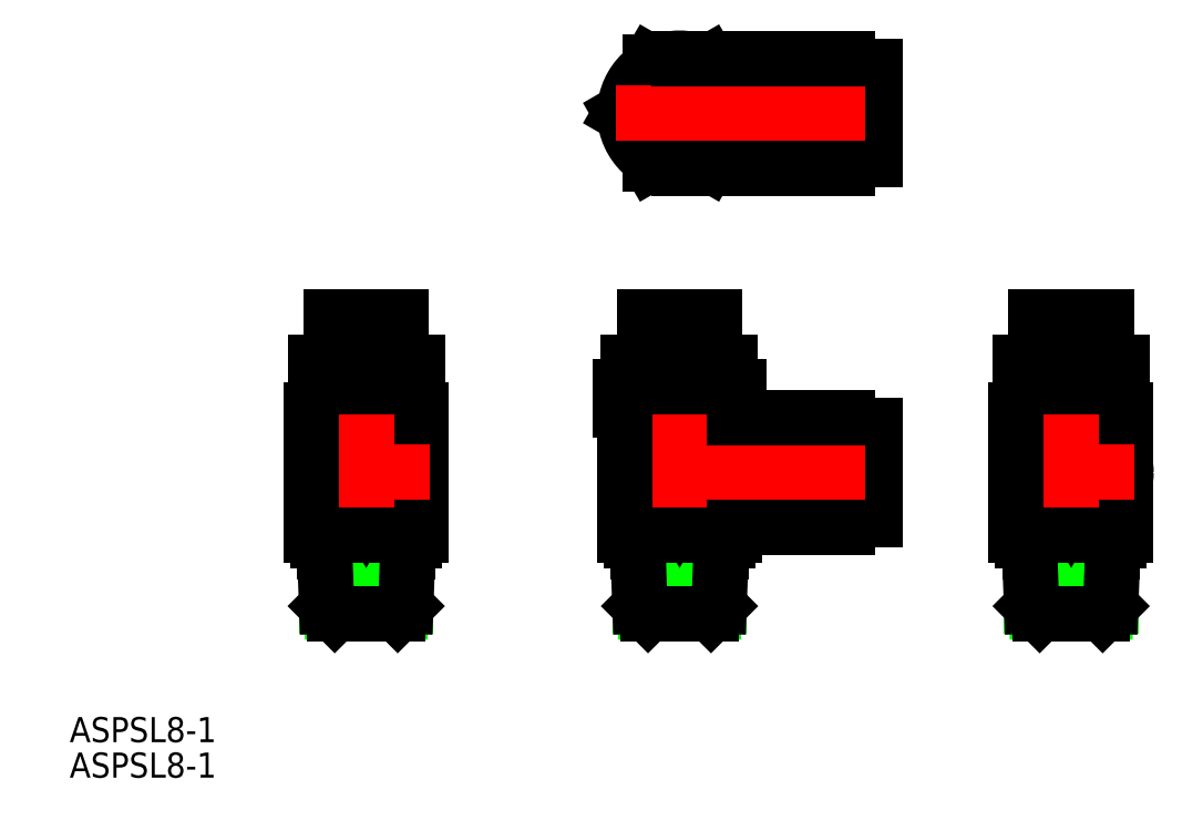
<metadata>
{"format":"dxf","ext":"dxf","renderer":"ezdxf+matplotlib","layout":"modelspace","background":"white","min_lineweight":24,"dpi":150}
</metadata>
<code>
0
SECTION
2
ENTITIES
0
CIRCLE
8
0
10
50
20
-5.87
30
0
40
4.1
0
CIRCLE
8
0
10
50
20
-5.87
30
0
40
7
0
CIRCLE
8
0
10
50
20
-5.87
30
0
40
6
0
CIRCLE
8
0
10
0
20
40
30
0
40
6.5
0
ARC
8
0
10
0
20
40
30
0
40
7
50
248.2
51
291.8
0
ARC
8
0
10
0
20
40
30
0
40
7
50
308.2
51
351.8
0
ARC
8
0
10
0
20
40
30
0
40
7
50
68.21
51
111.8
0
ARC
8
0
10
0
20
40
30
0
40
7
50
128.2
51
171.8
0
ARC
8
0
10
0
20
40
30
0
40
7
50
188.2
51
231.8
0
ARC
8
0
10
0
20
40
30
0
40
7
50
8.213
51
51.79
0
CIRCLE
8
0
10
0
20
40
30
0
40
4.5
0
LINE
8
0
10
50
20
5.13
30
0
11
50
21
2.13
31
0
0
LINE
8
0
10
56.5
20
5.13
30
0
11
56.5
21
2.13
31
0
0
LINE
8
0
10
43.5
20
5.13
30
0
11
43.5
21
2.13
31
0
0
LINE
8
0
10
43
20
2.13
30
0
11
57
21
2.13
31
0
0
LINE
8
0
10
57
20
2.13
30
0
11
57
21
-13.87
31
0
0
LINE
8
0
10
44.94
20
-22.93
30
0
11
55.06
21
-22.93
31
0
0
LINE
8
0
10
44.7
20
-15.97
30
0
11
55.3
21
-15.97
31
0
0
LINE
8
CENTER
10
41.89
20
-5.87
30
0
11
58.05
21
-5.87
31
0
0
LINE
8
0
10
45.34
20
-17.08
30
0
11
54.66
21
-17.08
31
0
0
LINE
8
CENTER
10
50
20
14.68
30
0
11
50
21
-24.87
31
0
0
LINE
8
0
10
56.15
20
-14.52
30
0
11
56.15
21
-13.87
31
0
0
LINE
8
0
10
43.85
20
-14.52
30
0
11
43.85
21
-13.87
31
0
0
LINE
8
0
10
43.85
20
-14.52
30
0
11
56.15
21
-14.52
31
0
0
LINE
8
0
10
52.25
20
9.93
30
0
11
52.25
21
10.43
31
0
0
LINE
8
0
10
54.5
20
10.43
30
0
11
54.5
21
13.93
31
0
0
LINE
8
0
10
45.5
20
10.43
30
0
11
54.5
21
10.43
31
0
0
LINE
8
0
10
47.75
20
9.93
30
0
11
47.75
21
10.43
31
0
0
LINE
8
0
10
45.5
20
10.43
30
0
11
45.5
21
13.93
31
0
0
LINE
8
0
10
47.75
20
9.93
30
0
11
52.25
21
9.93
31
0
0
LINE
8
0
10
45.5
20
13.93
30
0
11
54.5
21
13.93
31
0
0
LINE
8
0
10
52
20
8.13
30
0
11
52
21
9.13
31
0
0
LINE
8
0
10
51.3
20
9.13
30
0
11
51.3
21
9.93
31
0
0
LINE
8
0
10
48
20
8.13
30
0
11
48
21
9.13
31
0
0
LINE
8
0
10
48.7
20
9.13
30
0
11
48.7
21
9.93
31
0
0
LINE
8
0
10
48
20
9.13
30
0
11
52
21
9.13
31
0
0
LINE
8
0
10
56.5
20
5.63
30
0
11
56.5
21
8.13
31
0
0
LINE
8
0
10
43.5
20
5.63
30
0
11
43.5
21
8.13
31
0
0
LINE
8
0
10
43.5
20
5.63
30
0
11
56.5
21
5.63
31
0
0
LINE
8
0
10
43.5
20
8.13
30
0
11
56.5
21
8.13
31
0
0
LINE
8
0
10
54.02
20
-23.97
30
0
11
55.06
21
-22.93
31
0
0
LINE
8
0
10
54.66
20
-17.08
30
0
11
55.3
21
-15.97
31
0
0
LINE
8
0
10
54.43
20
-23.56
30
0
11
54.66
21
-17.08
31
0
0
LINE
8
0
10
55.06
20
-22.93
30
0
11
55.35
21
-14.52
31
0
0
LINE
8
0
10
53.5
20
5.13
30
0
11
53.5
21
5.63
31
0
0
LINE
8
0
10
45.98
20
-23.97
30
0
11
44.94
21
-22.93
31
0
0
LINE
8
0
10
45.34
20
-17.08
30
0
11
44.7
21
-15.97
31
0
0
LINE
8
0
10
45.57
20
-23.56
30
0
11
45.34
21
-17.08
31
0
0
LINE
8
0
10
44.94
20
-22.93
30
0
11
44.65
21
-14.52
31
0
0
LINE
8
0
10
45.98
20
-23.97
30
0
11
54.02
21
-23.97
31
0
0
LINE
8
0
10
43
20
-13.87
30
0
11
57
21
-13.87
31
0
0
LINE
8
0
10
46.5
20
5.13
30
0
11
46.5
21
5.63
31
0
0
LINE
8
0
10
43.5
20
5.13
30
0
11
56.5
21
5.13
31
0
0
LINE
8
0
10
43
20
2.13
30
0
11
43
21
-13.87
31
0
0
LINE
8
0
10
20.1
20
47
30
0
11
20.1
21
33
31
0
0
LINE
8
0
10
23.3
20
46
30
0
11
25
21
46
31
0
0
LINE
8
0
10
21.5
20
44.7
30
0
11
23.3
21
44.7
31
0
0
LINE
8
0
10
21.5
20
33
30
0
11
21.5
21
47
31
0
0
LINE
8
0
10
21.5
20
35.3
30
0
11
23.3
21
35.3
31
0
0
LINE
8
0
10
23.3
20
34
30
0
11
23.3
21
46
31
0
0
LINE
8
0
10
25
20
46
30
0
11
25
21
34
31
0
0
LINE
8
0
10
23.3
20
34
30
0
11
25
21
34
31
0
0
LINE
8
0
10
7.506
20
40
30
0
11
3.753
21
33.5
31
0
0
LINE
8
0
10
3.753
20
33.5
30
0
11
-3.753
21
33.5
31
0
0
LINE
8
0
10
-3.753
20
33.5
30
0
11
-7.506
21
40
31
0
0
LINE
8
0
10
-7.506
20
40
30
0
11
-3.753
21
46.5
31
0
0
LINE
8
0
10
3.753
20
46.5
30
0
11
-3.753
21
46.5
31
0
0
LINE
8
0
10
7.506
20
40
30
0
11
3.753
21
46.5
31
0
0
LINE
8
CENTER
10
-8.113
20
40
30
0
11
26.05
21
40
31
0
0
LINE
8
CENTER
10
0
20
47.68
30
0
11
0
21
32.21
31
0
0
LINE
8
0
10
0
20
33
30
0
11
21.5
21
33
31
0
0
LINE
8
0
10
0
20
47
30
0
11
21.5
21
47
31
0
0
LINE
8
0
10
20.1
20
1.13
30
0
11
20.1
21
-12.87
31
0
0
LINE
8
0
10
23.3
20
0.13
30
0
11
25
21
0.13
31
0
0
LINE
8
0
10
21.5
20
-1.17
30
0
11
23.3
21
-1.17
31
0
0
LINE
8
0
10
21.5
20
-12.87
30
0
11
21.5
21
1.13
31
0
0
LINE
8
0
10
21.5
20
-10.57
30
0
11
23.3
21
-10.57
31
0
0
LINE
8
0
10
23.3
20
-11.87
30
0
11
23.3
21
0.13
31
0
0
LINE
8
0
10
25
20
0.13
30
0
11
25
21
-11.87
31
0
0
LINE
8
0
10
23.3
20
-11.87
30
0
11
25
21
-11.87
31
0
0
LINE
8
0
10
-7.506
20
2.13
30
0
11
7.506
21
2.13
31
0
0
LINE
8
0
10
7
20
-12.87
30
0
11
7
21
-13.87
31
0
0
LINE
8
0
10
-5.057
20
-22.93
30
0
11
5.057
21
-22.93
31
0
0
LINE
8
0
10
-5.3
20
-15.97
30
0
11
5.3
21
-15.97
31
0
0
LINE
8
CENTER
10
-8.113
20
-5.87
30
0
11
26.12
21
-5.87
31
0
0
LINE
8
0
10
-4.661
20
-17.08
30
0
11
4.661
21
-17.08
31
0
0
LINE
8
0
10
3.753
20
5.13
30
0
11
3.753
21
2.13
31
0
0
LINE
8
0
10
-3.753
20
5.13
30
0
11
-3.753
21
2.13
31
0
0
LINE
8
CENTER
10
0
20
14.68
30
0
11
0
21
-24.87
31
0
0
LINE
8
0
10
6.15
20
-14.52
30
0
11
6.15
21
-13.87
31
0
0
LINE
8
0
10
-6.15
20
-14.52
30
0
11
-6.15
21
-13.87
31
0
0
LINE
8
0
10
-6.15
20
-14.52
30
0
11
6.15
21
-14.52
31
0
0
LINE
8
0
10
2.25
20
9.93
30
0
11
2.25
21
10.43
31
0
0
LINE
8
0
10
4.5
20
10.43
30
0
11
4.5
21
13.93
31
0
0
LINE
8
0
10
-4.5
20
10.43
30
0
11
4.5
21
10.43
31
0
0
LINE
8
0
10
-2.25
20
9.93
30
0
11
-2.25
21
10.43
31
0
0
LINE
8
0
10
-4.5
20
10.43
30
0
11
-4.5
21
13.93
31
0
0
LINE
8
0
10
-2.25
20
9.93
30
0
11
2.25
21
9.93
31
0
0
LINE
8
0
10
-4.5
20
13.93
30
0
11
4.5
21
13.93
31
0
0
LINE
8
0
10
2
20
8.13
30
0
11
2
21
9.13
31
0
0
LINE
8
0
10
1.3
20
9.13
30
0
11
1.3
21
9.93
31
0
0
LINE
8
0
10
-2
20
8.13
30
0
11
-2
21
9.13
31
0
0
LINE
8
0
10
-1.3
20
9.13
30
0
11
-1.3
21
9.93
31
0
0
LINE
8
0
10
-2
20
9.13
30
0
11
2
21
9.13
31
0
0
LINE
8
0
10
6.5
20
5.63
30
0
11
6.5
21
8.13
31
0
0
LINE
8
0
10
-6.5
20
5.63
30
0
11
-6.5
21
8.13
31
0
0
LINE
8
0
10
-6.5
20
5.63
30
0
11
6.5
21
5.63
31
0
0
LINE
8
0
10
-6.5
20
8.13
30
0
11
6.5
21
8.13
31
0
0
LINE
8
0
10
4.021
20
-23.97
30
0
11
5.057
21
-22.93
31
0
0
LINE
8
0
10
4.661
20
-17.08
30
0
11
5.3
21
-15.97
31
0
0
LINE
8
0
10
4.435
20
-23.56
30
0
11
4.661
21
-17.08
31
0
0
LINE
8
0
10
5.057
20
-22.93
30
0
11
5.351
21
-14.52
31
0
0
LINE
8
0
10
7.506
20
2.13
30
0
11
7.506
21
5.13
31
0
0
LINE
8
0
10
3.5
20
5.13
30
0
11
3.5
21
5.63
31
0
0
LINE
8
0
10
-4.021
20
-23.97
30
0
11
-5.057
21
-22.93
31
0
0
LINE
8
0
10
-4.661
20
-17.08
30
0
11
-5.3
21
-15.97
31
0
0
LINE
8
0
10
-4.435
20
-23.56
30
0
11
-4.661
21
-17.08
31
0
0
LINE
8
0
10
-5.057
20
-22.93
30
0
11
-5.351
21
-14.52
31
0
0
LINE
8
0
10
-4.021
20
-23.97
30
0
11
4.021
21
-23.97
31
0
0
LINE
8
0
10
-7
20
-13.87
30
0
11
7
21
-13.87
31
0
0
LINE
8
0
10
-7.506
20
2.13
30
0
11
-7.506
21
5.13
31
0
0
LINE
8
0
10
-3.5
20
5.13
30
0
11
-3.5
21
5.63
31
0
0
LINE
8
0
10
-7.506
20
5.13
30
0
11
7.506
21
5.13
31
0
0
LINE
8
0
10
7
20
-12.87
30
0
11
21.5
21
-12.87
31
0
0
LINE
8
0
10
7
20
1.13
30
0
11
21.5
21
1.13
31
0
0
LINE
8
0
10
7
20
2.13
30
0
11
7
21
1.13
31
0
0
LINE
8
0
10
-7
20
2.13
30
0
11
-7
21
-13.87
31
0
0
LINE
8
0
10
-40
20
5.13
30
0
11
-40
21
2.13
31
0
0
LINE
8
0
10
-33.5
20
5.13
30
0
11
-33.5
21
2.13
31
0
0
LINE
8
0
10
-46.5
20
5.13
30
0
11
-46.5
21
2.13
31
0
0
LINE
8
0
10
-47
20
2.13
30
0
11
-33
21
2.13
31
0
0
LINE
8
0
10
-33
20
2.13
30
0
11
-33
21
-13.87
31
0
0
LINE
8
0
10
-45.06
20
-22.93
30
0
11
-34.94
21
-22.93
31
0
0
LINE
8
0
10
-45.3
20
-15.97
30
0
11
-34.7
21
-15.97
31
0
0
LINE
8
CENTER
10
-48.11
20
-5.87
30
0
11
-31.95
21
-5.87
31
0
0
LINE
8
0
10
-44.66
20
-17.08
30
0
11
-35.34
21
-17.08
31
0
0
LINE
8
CENTER
10
-40
20
14.68
30
0
11
-40
21
-24.87
31
0
0
LINE
8
0
10
-33.85
20
-14.52
30
0
11
-33.85
21
-13.87
31
0
0
LINE
8
0
10
-46.15
20
-14.52
30
0
11
-46.15
21
-13.87
31
0
0
LINE
8
0
10
-46.15
20
-14.52
30
0
11
-33.85
21
-14.52
31
0
0
LINE
8
0
10
-37.75
20
9.93
30
0
11
-37.75
21
10.43
31
0
0
LINE
8
0
10
-35.5
20
10.43
30
0
11
-35.5
21
13.93
31
0
0
LINE
8
0
10
-44.5
20
10.43
30
0
11
-35.5
21
10.43
31
0
0
LINE
8
0
10
-42.25
20
9.93
30
0
11
-42.25
21
10.43
31
0
0
LINE
8
0
10
-44.5
20
10.43
30
0
11
-44.5
21
13.93
31
0
0
LINE
8
0
10
-42.25
20
9.93
30
0
11
-37.75
21
9.93
31
0
0
LINE
8
0
10
-44.5
20
13.93
30
0
11
-35.5
21
13.93
31
0
0
LINE
8
0
10
-38
20
8.13
30
0
11
-38
21
9.13
31
0
0
LINE
8
0
10
-38.7
20
9.13
30
0
11
-38.7
21
9.93
31
0
0
LINE
8
0
10
-42
20
8.13
30
0
11
-42
21
9.13
31
0
0
LINE
8
0
10
-41.3
20
9.13
30
0
11
-41.3
21
9.93
31
0
0
LINE
8
0
10
-42
20
9.13
30
0
11
-38
21
9.13
31
0
0
LINE
8
0
10
-33.5
20
5.63
30
0
11
-33.5
21
8.13
31
0
0
LINE
8
0
10
-46.5
20
5.63
30
0
11
-46.5
21
8.13
31
0
0
LINE
8
0
10
-46.5
20
5.63
30
0
11
-33.5
21
5.63
31
0
0
LINE
8
0
10
-46.5
20
8.13
30
0
11
-33.5
21
8.13
31
0
0
LINE
8
0
10
-35.98
20
-23.97
30
0
11
-34.94
21
-22.93
31
0
0
LINE
8
0
10
-35.34
20
-17.08
30
0
11
-34.7
21
-15.97
31
0
0
LINE
8
0
10
-35.57
20
-23.56
30
0
11
-35.34
21
-17.08
31
0
0
LINE
8
0
10
-34.94
20
-22.93
30
0
11
-34.65
21
-14.52
31
0
0
LINE
8
0
10
-36.5
20
5.13
30
0
11
-36.5
21
5.63
31
0
0
LINE
8
0
10
-44.02
20
-23.97
30
0
11
-45.06
21
-22.93
31
0
0
LINE
8
0
10
-44.66
20
-17.08
30
0
11
-45.3
21
-15.97
31
0
0
LINE
8
0
10
-44.43
20
-23.56
30
0
11
-44.66
21
-17.08
31
0
0
LINE
8
0
10
-45.06
20
-22.93
30
0
11
-45.35
21
-14.52
31
0
0
LINE
8
0
10
-44.02
20
-23.97
30
0
11
-35.98
21
-23.97
31
0
0
LINE
8
0
10
-47
20
-13.87
30
0
11
-33
21
-13.87
31
0
0
LINE
8
0
10
-43.5
20
5.13
30
0
11
-43.5
21
5.63
31
0
0
LINE
8
0
10
-46.5
20
5.13
30
0
11
-33.5
21
5.13
31
0
0
LINE
8
0
10
-47
20
2.13
30
0
11
-47
21
-13.87
31
0
0
POINT
8
0
10
55.16
20
-20
30
0
0
POINT
8
0
10
25
20
40
30
0
0
POINT
8
0
10
5.159
20
-20
30
0
0
POINT
8
0
10
-34.84
20
-20
30
0
0
TEXT
8
0
10
-77.87
20
-40.3
30
0
40
3.2
1
ASPSL8-1
7
STANDARD
0
TEXT
8
0
10
-77.87
20
-44.83
30
0
40
3.2
1
ASPSL8-1
7
STANDARD
0
VIEWPORT
8
0
10
142.6
20
99.11
30
0
40
332.7
41
222.2
68
     1
69
     1
0
ENDSEC
0
EOF

</code>
